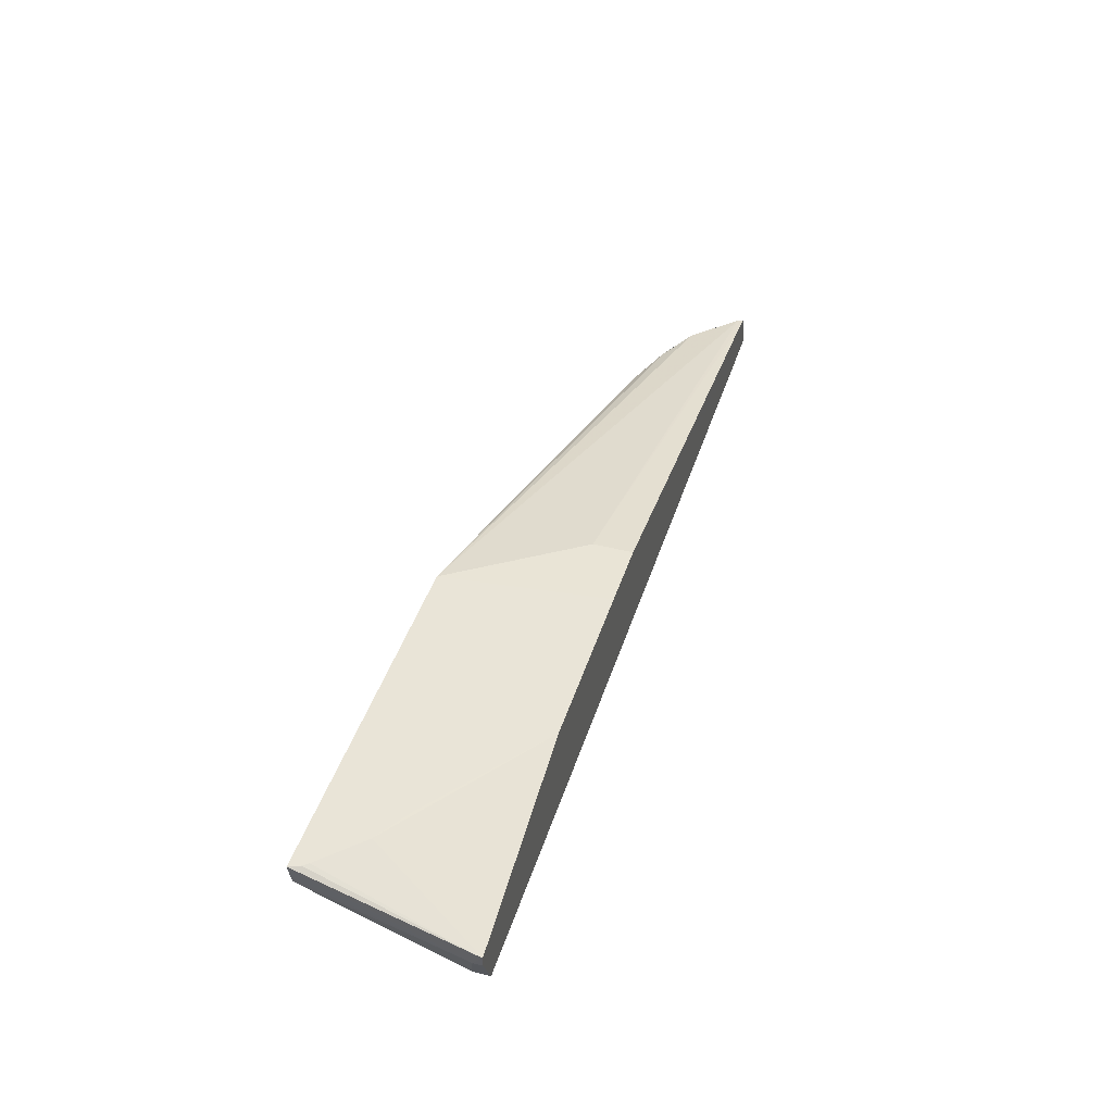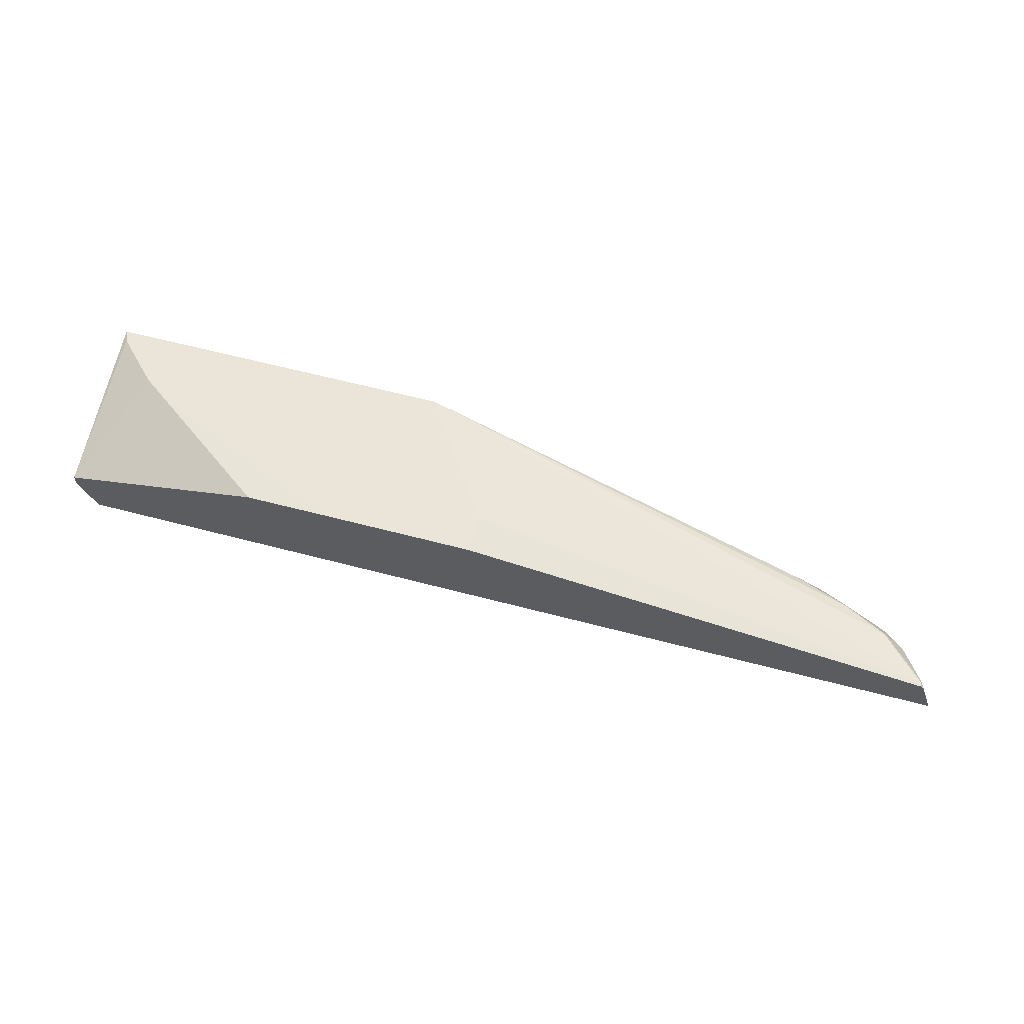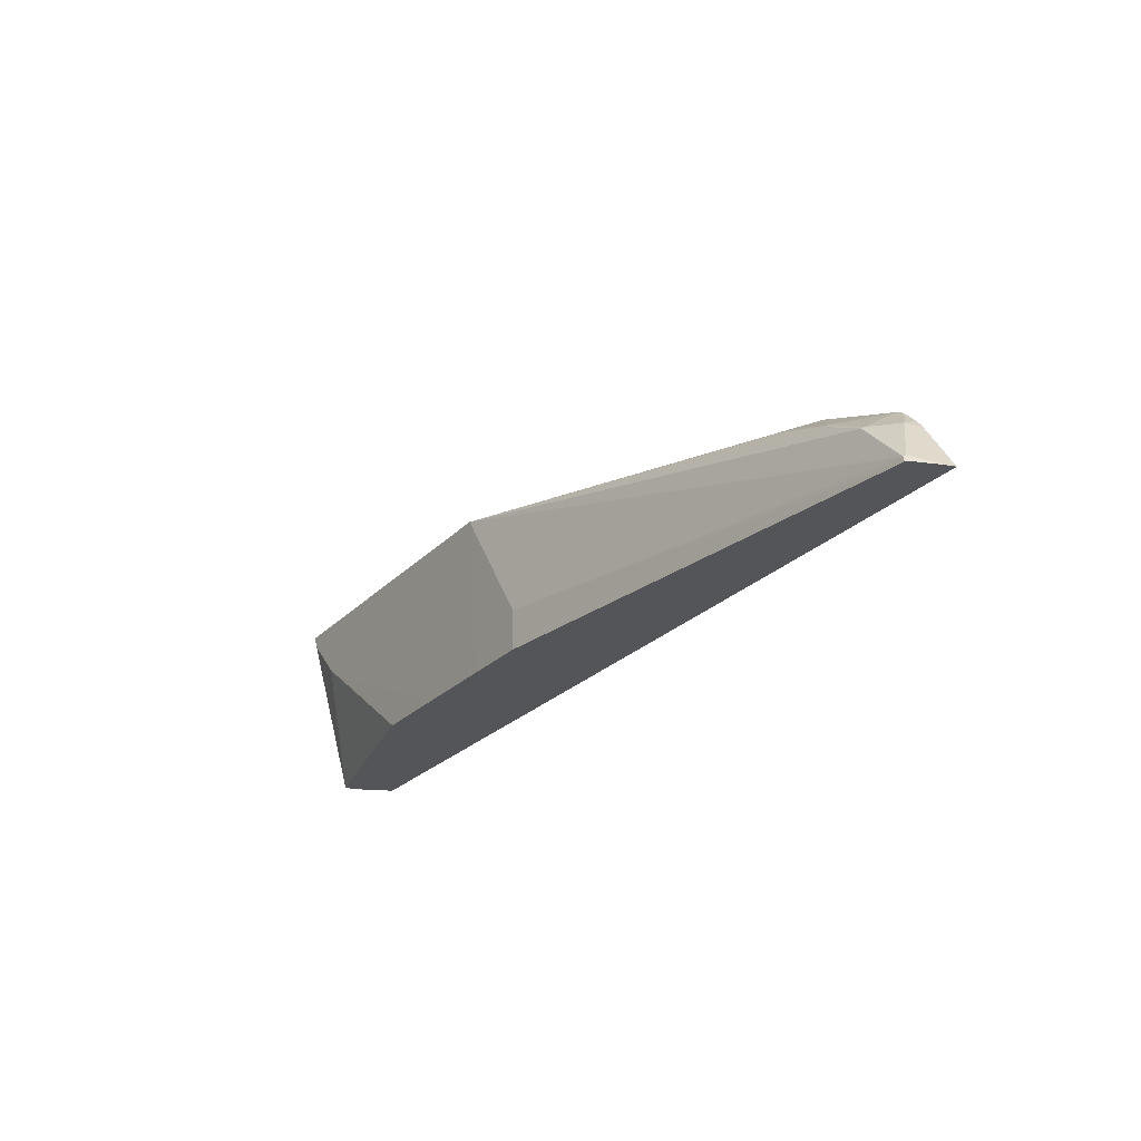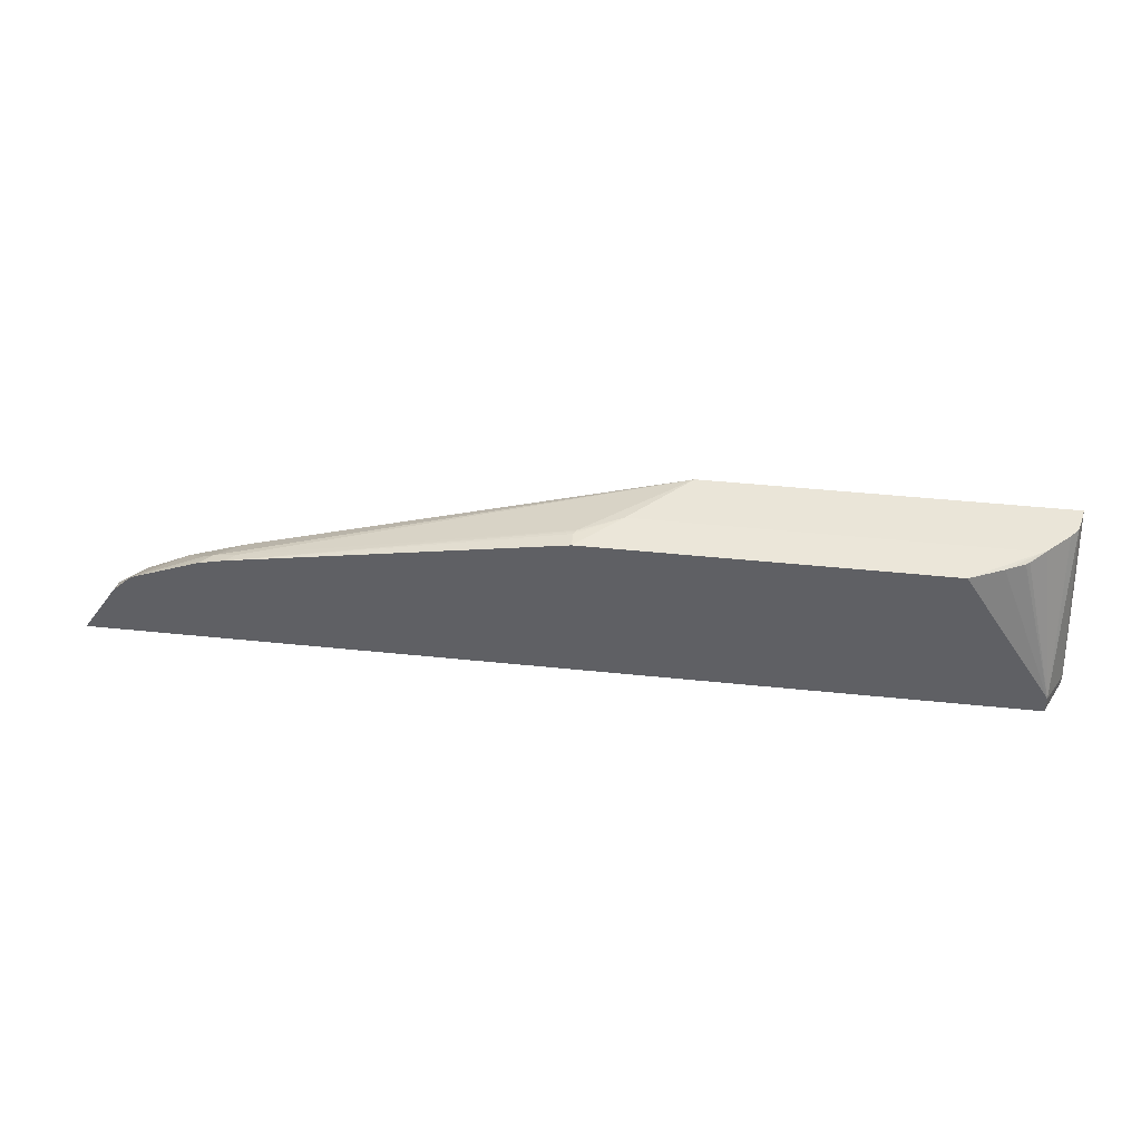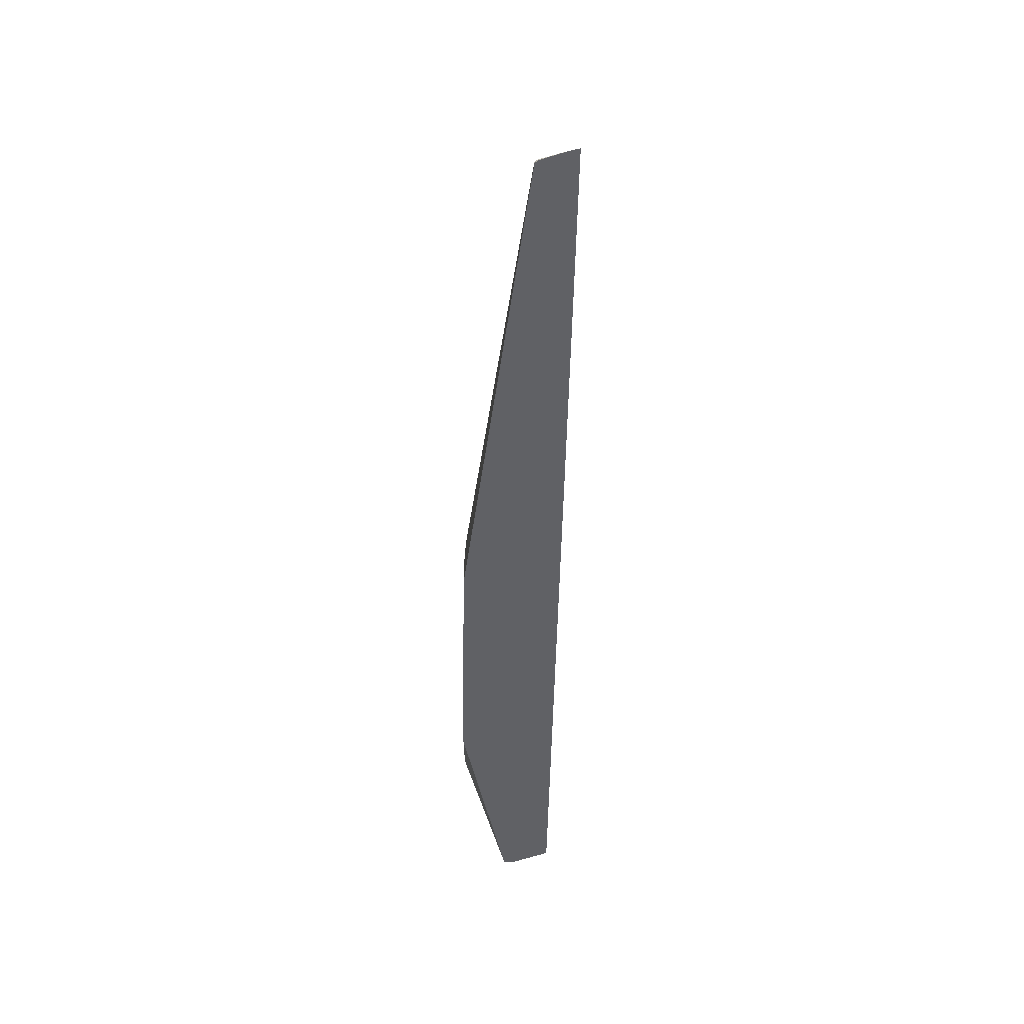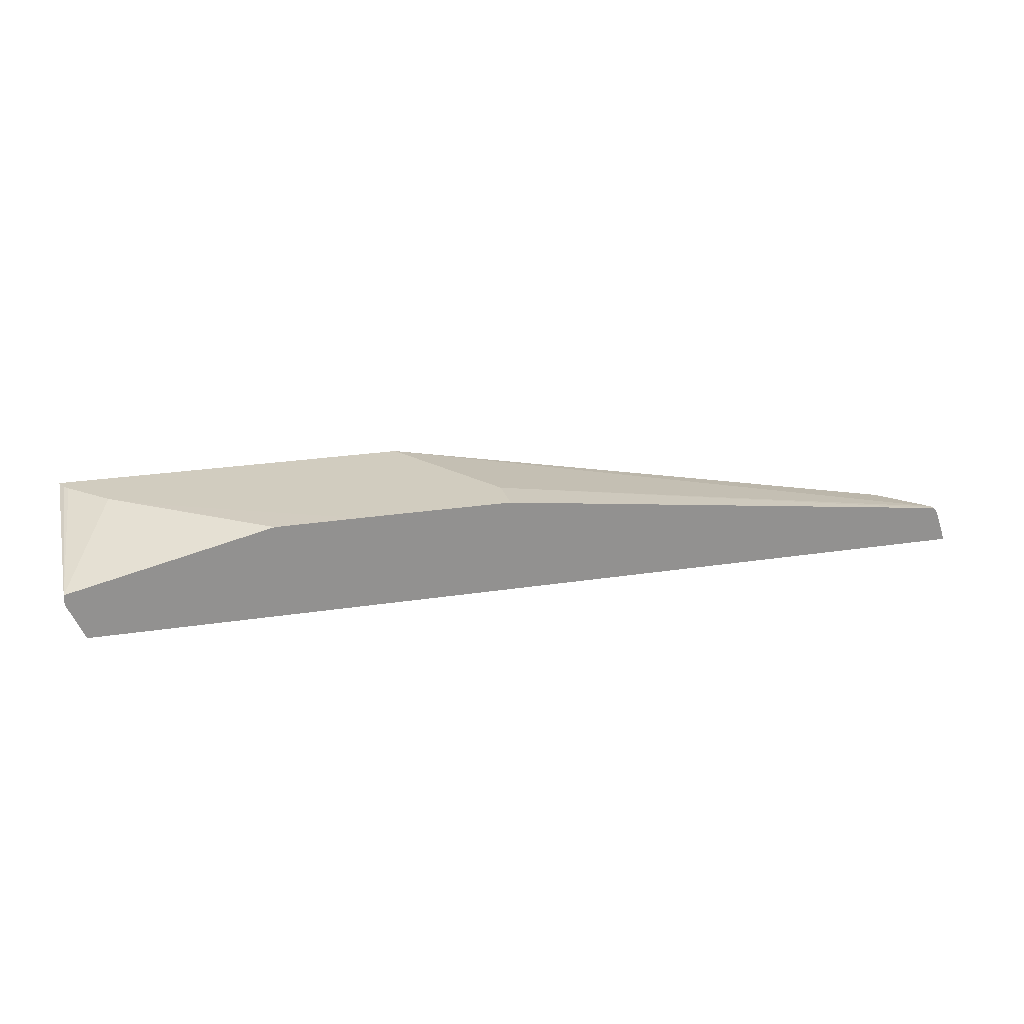
<metadata>
{"format":"obj","ext":"obj","renderer":"f3d","projection":"perspective","resolution":1024,"background":"white","views":[{"elev":42.9,"azim":107.2,"up":"+Y"},{"elev":59.4,"azim":-164.7,"up":"+Y"},{"elev":-24.5,"azim":-122.1,"up":"+Z"},{"elev":44.5,"azim":6.9,"up":"+Z"},{"elev":-50.3,"azim":-91.1,"up":"+Z"},{"elev":23.9,"azim":165.4,"up":"+Y"}]}
</metadata>
<code>
v 0.2196 -0.07259 0.004619
v 0.1296 -0.07259 0.1616
v -0.2076 -0.07259 0.1616
v 0.1944 -0.03545 0.1646
v -0.1653 -0.03545 0.1646
v -0.2076 -0.05805 0.1616
v -0.5201 -0.07259 0.1066
v -0.2062 -0.05473 0.1616
v -0.2043 -0.05242 0.1616
v -0.1087 0.02154 0.1646
v 0.1977 -0.0338 0.1646
v 0.1616 -0.05816 0.1616
v 0.1793 -0.04929 0.1616
v 0.2196 -0.07259 0.02143
v 0.2363 -0.03545 0.00462
v 0.2363 -0.03545 0.01322
v 0.2261 -0.004135 0.1646
v 0.219 -0.01249 0.1646
v 0.2321 0.02154 0.1646
v 0.2283 0.004316 0.1646
v 0.2315 0.01837 0.1646
v 0.2363 -0.02541 0.00462
v -0.6644 -0.07259 0.004604
v 0.03802 0.02131 0.00462
v 0.1865 0.02154 0.1118
v 0.2236 0.02154 0.149
v 0.2278 0.02154 0.1543
v 0.1521 0.02154 0.09056
v -0.04304 0.02154 0.00462
v -0.1274 0.02154 0.00462
v -0.1918 0.02131 0.04263
v -0.1918 0.02131 0.00462
v -0.6501 -0.03545 0.004619
v -0.6488 -0.03545 0.00943
v -0.6061 -0.03545 0.05205
v -0.5635 -0.03545 0.07337
v -0.6074 -0.0373 0.05328
v -0.5648 -0.0373 0.0746
v -0.6074 -0.06926 0.0746
v -0.6137 -0.07259 0.0726
v -0.6287 -0.05861 0.05328
v -0.65 -0.0373 0.01066
v -0.653 -0.03881 0.004619
v -0.6619 -0.06344 0.004619
v -0.6328 -0.07259 0.05216
v -0.6267 -0.07259 0.05961
v -0.5441 -0.07259 0.1012
v -0.6087 -0.07259 0.07594
v -0.5434 -0.05861 0.0959
v -0.5328 -0.06127 0.1012
v -0.5115 -0.06394 0.1066
v -0.5115 -0.03552 0.09235
v 0.1829 -0.04706 0.1616
f 37 35 34
f 43 34 33
f 43 33 23
f 44 43 23
f 44 23 41
f 44 41 42
f 44 42 43
f 53 11 13
f 42 34 43
f 37 34 42
f 35 36 10
f 37 41 40
f 37 40 39
f 37 39 38
f 37 38 36
f 37 36 35
f 41 23 45
f 35 10 34
f 34 10 31
f 34 31 33
f 31 32 33
f 32 23 33
f 37 42 41
f 46 41 45
f 48 39 40
f 46 45 40
f 24 23 29
f 53 13 14
f 53 14 11
f 47 1 3
f 7 47 3
f 51 47 7
f 51 7 9
f 51 9 10
f 38 39 49
f 52 10 36
f 52 36 38
f 52 38 49
f 52 49 50
f 52 50 10
f 50 51 10
f 50 47 51
f 48 47 50
f 48 50 49
f 48 49 39
f 48 40 47
f 40 1 47
f 45 23 1
f 45 1 40
f 46 40 41
f 30 29 23
f 22 1 23
f 30 32 31
f 18 14 17
f 17 14 16
f 14 15 16
f 14 1 15
f 14 2 1
f 12 4 2
f 12 2 14
f 12 14 13
f 12 13 11
f 4 11 10
f 18 11 14
f 5 4 10
f 8 6 5
f 8 5 9
f 8 9 7
f 8 7 6
f 6 7 3
f 6 3 5
f 5 3 4
f 4 3 2
f 2 3 1
f 30 23 32
f 5 10 9
f 18 17 11
f 12 11 4
f 20 19 17
f 17 19 11
f 30 10 29
f 11 19 10
f 10 19 29
f 28 29 19
f 28 24 29
f 25 24 28
f 25 28 19
f 26 25 19
f 27 26 19
f 27 19 22
f 30 31 10
f 26 22 25
f 27 22 26
f 21 16 19
f 21 20 16
f 20 17 16
f 16 22 19
f 21 19 20
f 15 1 22
f 24 22 23
f 25 22 24
f 15 22 16

</code>
